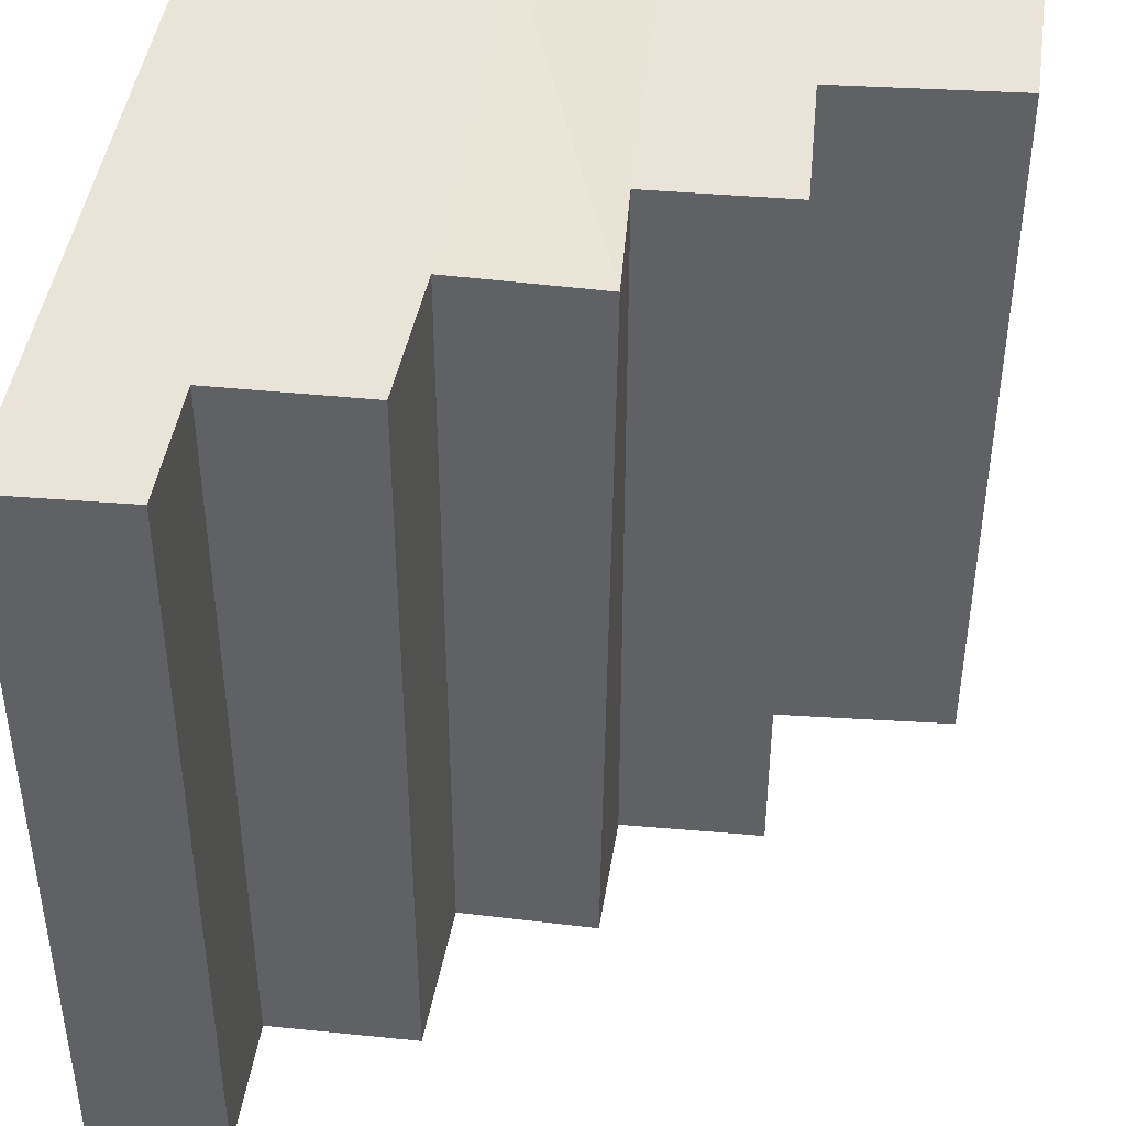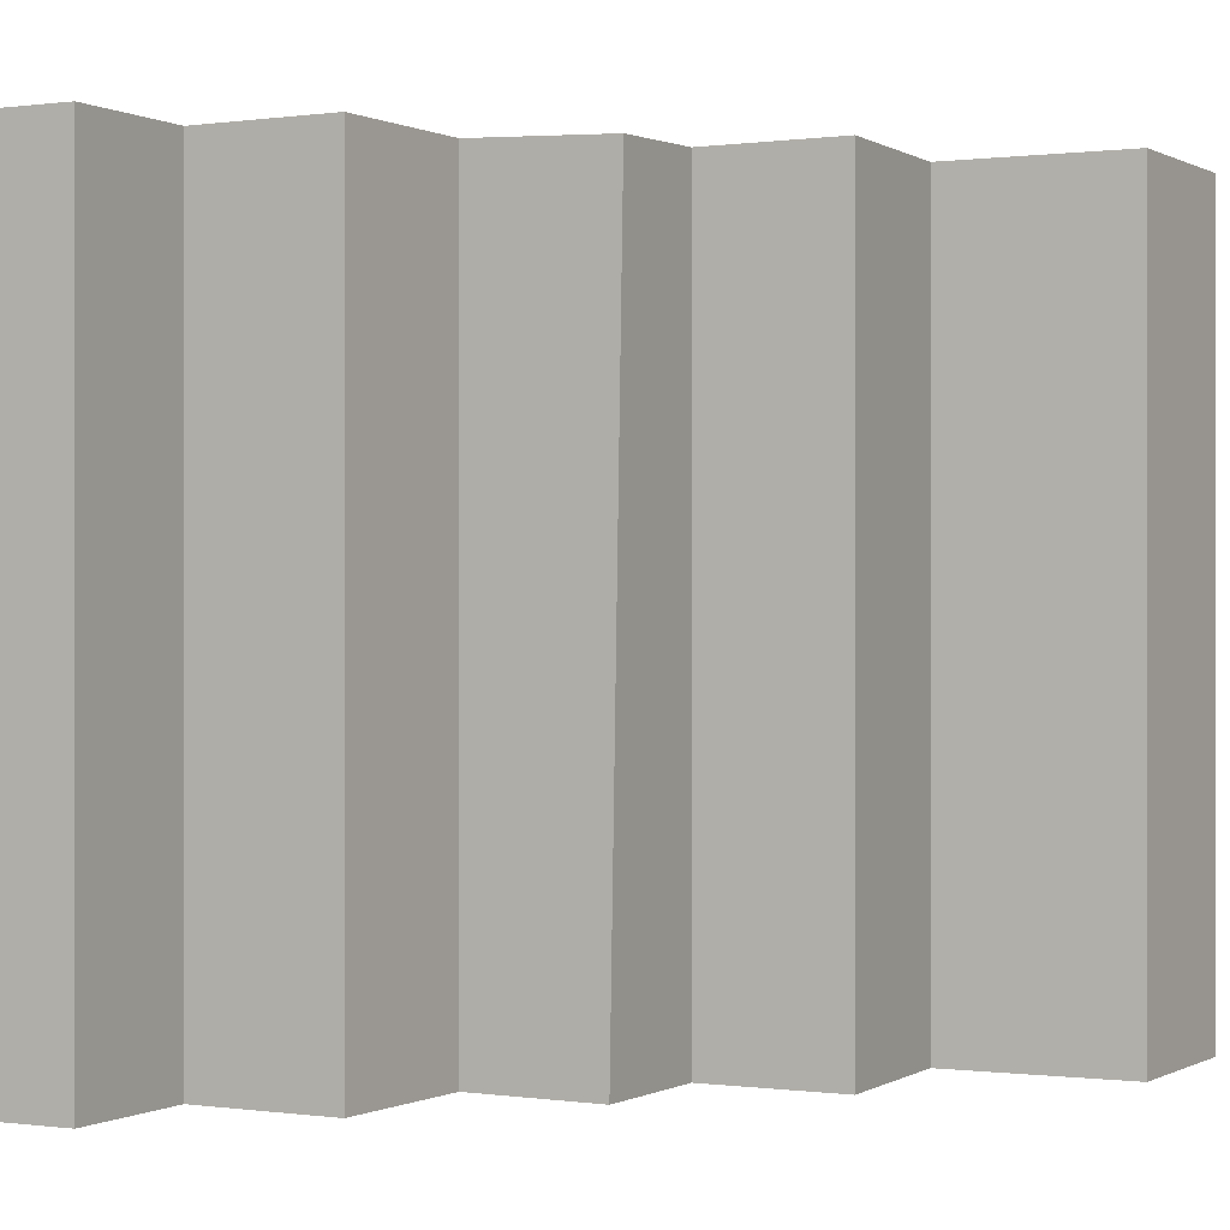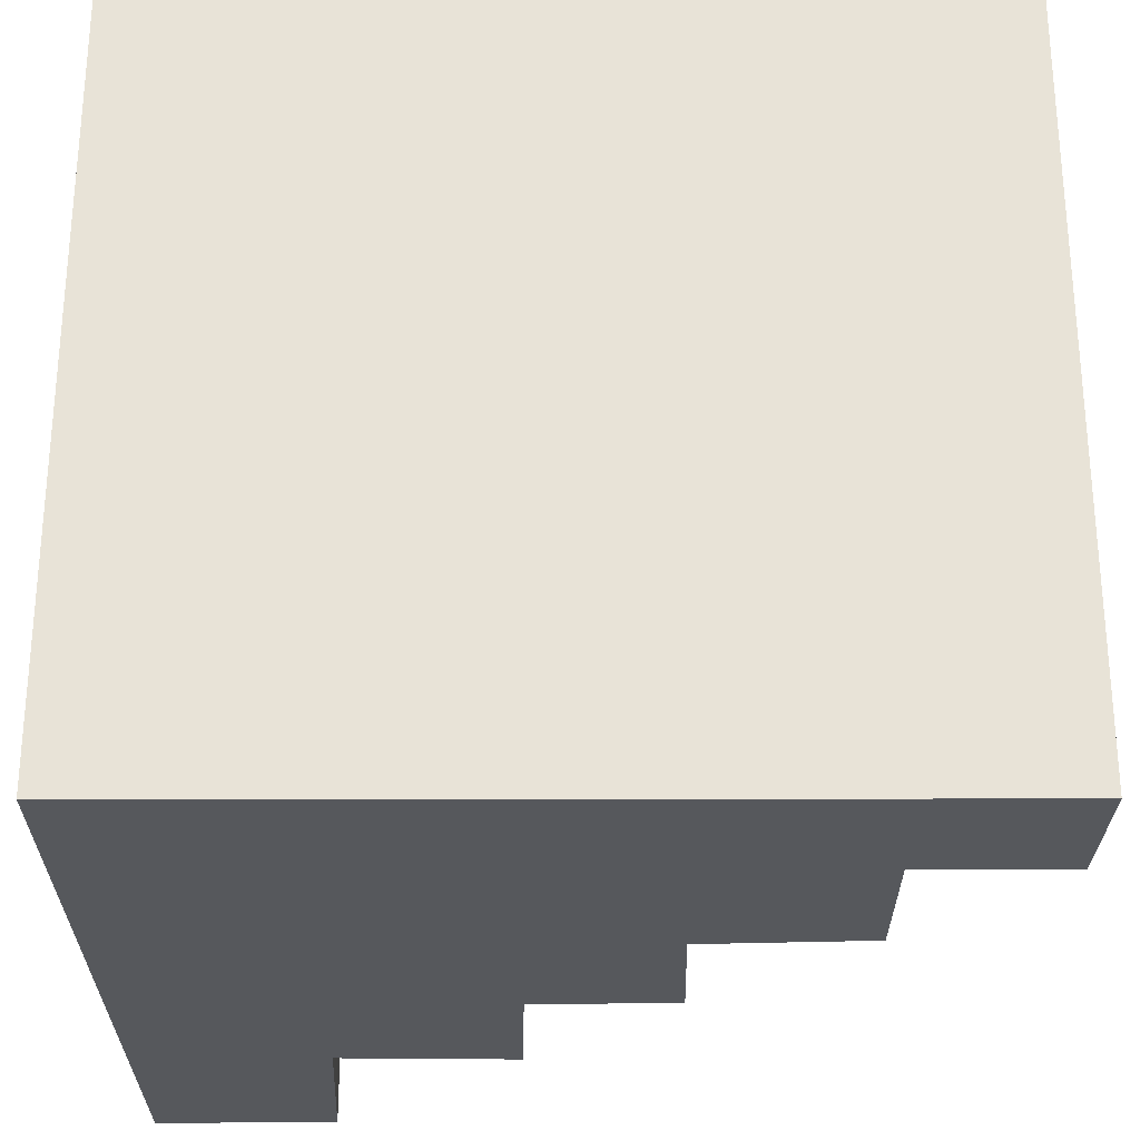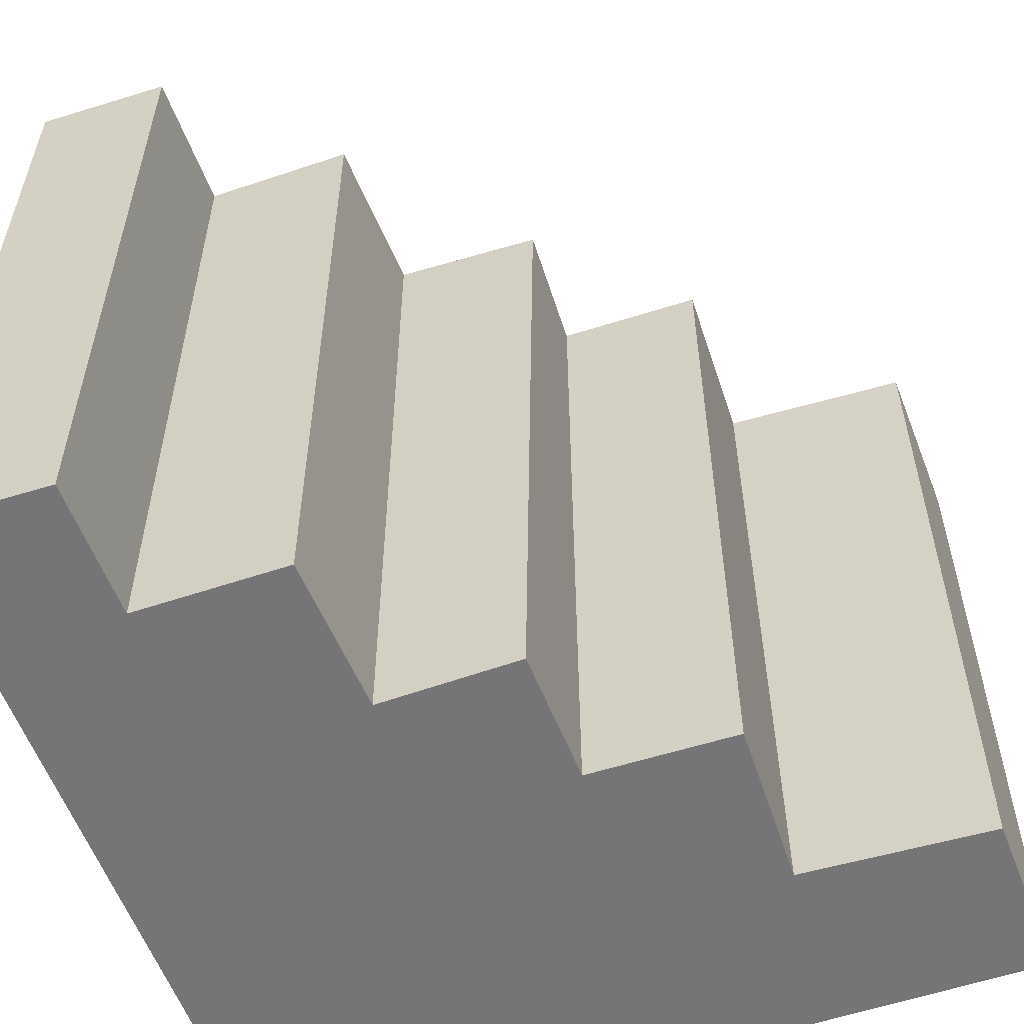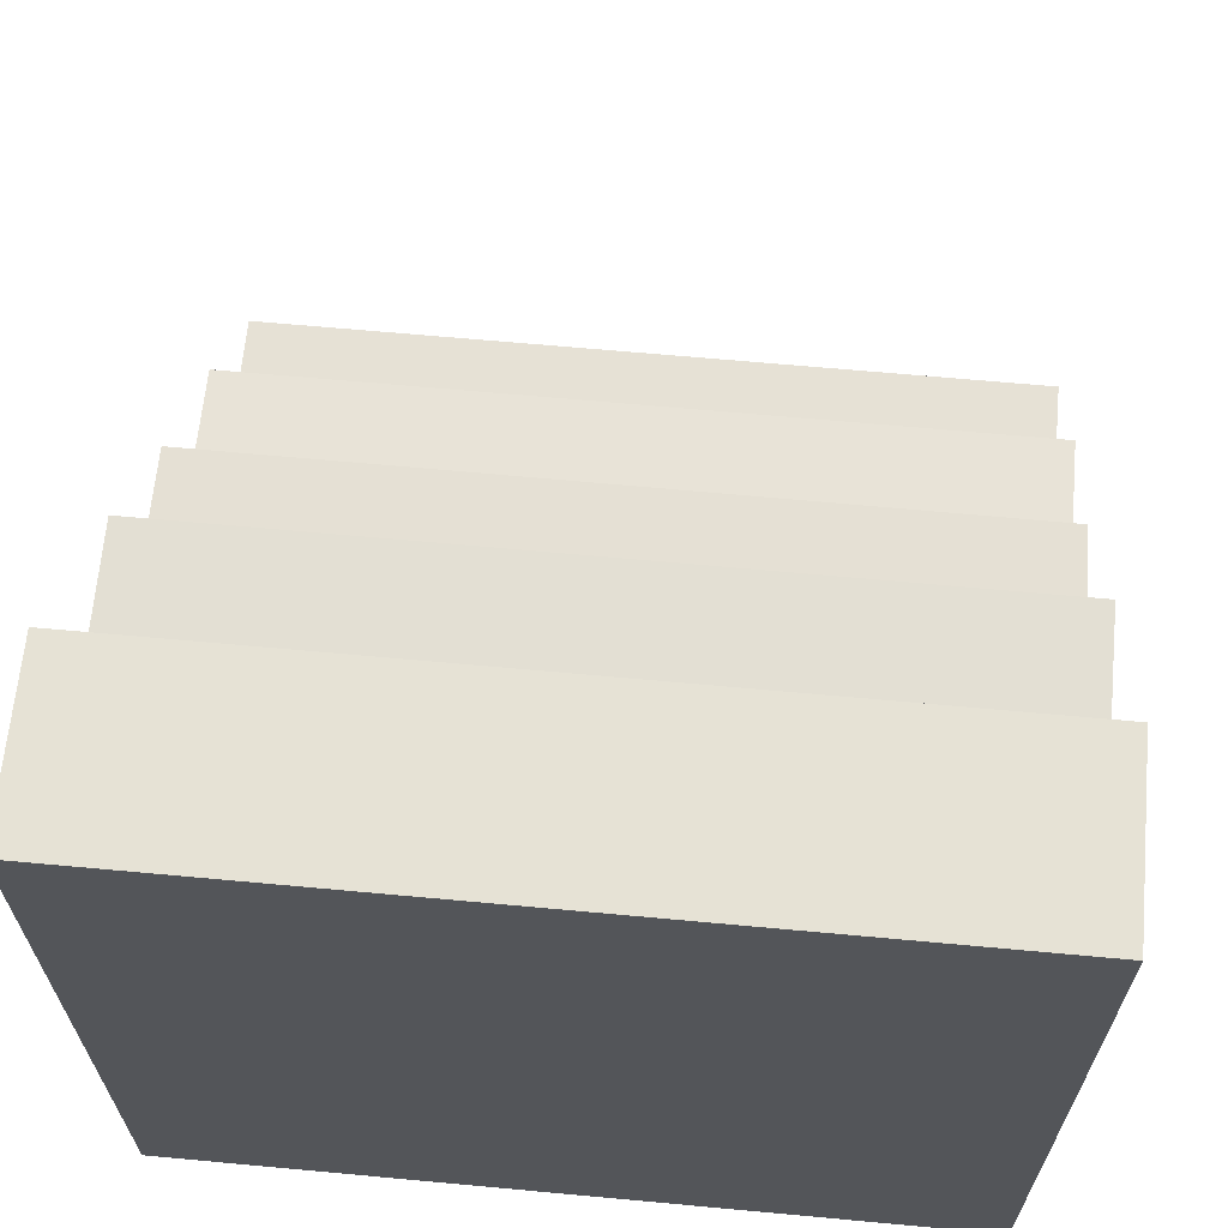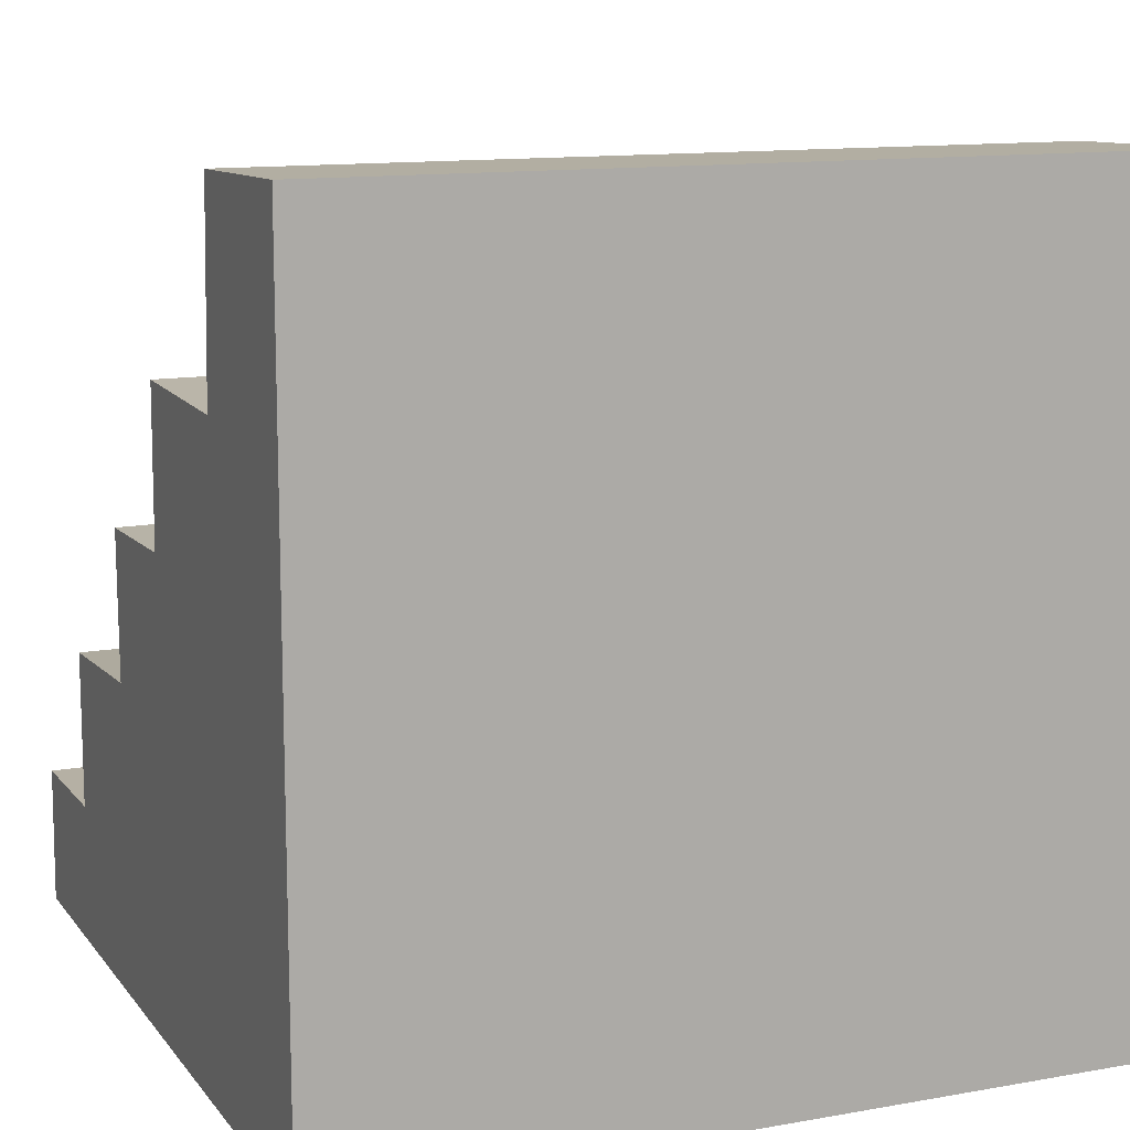
<metadata>
{"format":"obj","ext":"obj","renderer":"f3d","projection":"perspective","resolution":1024,"background":"white","views":[{"elev":42.9,"azim":97.0,"up":"+Z"},{"elev":-0.0,"azim":118.1,"up":"+Z"},{"elev":-27.7,"azim":0.1,"up":"+Z"},{"elev":-56.6,"azim":109.5,"up":"+Z"},{"elev":65.6,"azim":-84.7,"up":"+Y"},{"elev":12.3,"azim":-112.8,"up":"+Y"}]}
</metadata>
<code>
o Low_Poly
v 1.03 -0.0591 -1
v 1.03 -0.0591 1
v -1 1.941 -1
v -1 -0.0591 -1
v -1 1.941 1
v -1 -0.0591 1
v -0.5535 1.928 -1
v -0.5295 1.44 -1
v -0.5295 1.44 1
v -0.5535 1.928 1
v -0.09301 1.45 -1
v -0.09301 1.45 1
v 0.2649 1.062 -1
v 0.2492 1.086 0.9839
v -0.08591 1.073 -1
v -0.08591 1.073 1
v 0.2573 0.7002 -1
v 0.2573 0.7002 1
v 0.6653 0.6783 -1
v 0.6653 0.6783 1
v 0.6661 0.29 -1
v 0.6661 0.29 1
v 1.02 0.2854 -1
v 1.02 0.2854 1
v -1 1.029 -1
v -1 0.6367 -1
v -1 0.2453 -1
v -1 0.3046 1
v -1 0.6966 1
v -1 1.051 1
f 28 22 20 18 29
f 6 28 27 4
f 4 1 2 6
f 7 3 5 10
f 7 10 9 8
f 2 24 22 28 6
f 19 17 18 20
f 21 19 20 22
f 23 21 22 24
f 1 23 24 2
f 27 28 29 26
f 26 29 30 25
f 29 18 14
f 16 12 9 30
f 9 10 5 30
f 30 5 3 25
f 3 7 8 25
f 25 8 11 15
f 25 15 13 17 26
f 26 17 19 21 27
f 4 27 21 23 1
f 9 12 11 8
f 12 16 15 11
f 16 14 13 15
f 14 18 17 13
f 29 14 16 30
l 15 26
l 17 27
l 4 21
l 20 28
l 6 24

</code>
